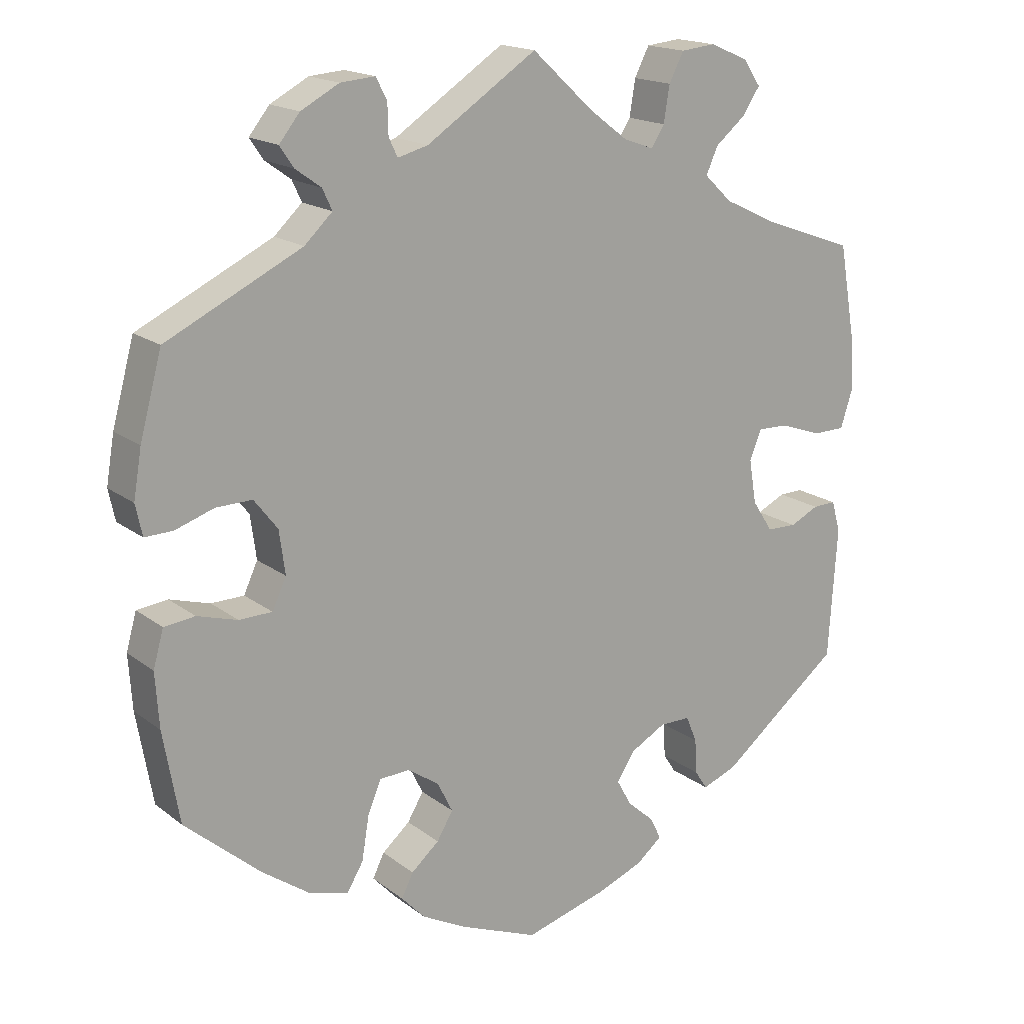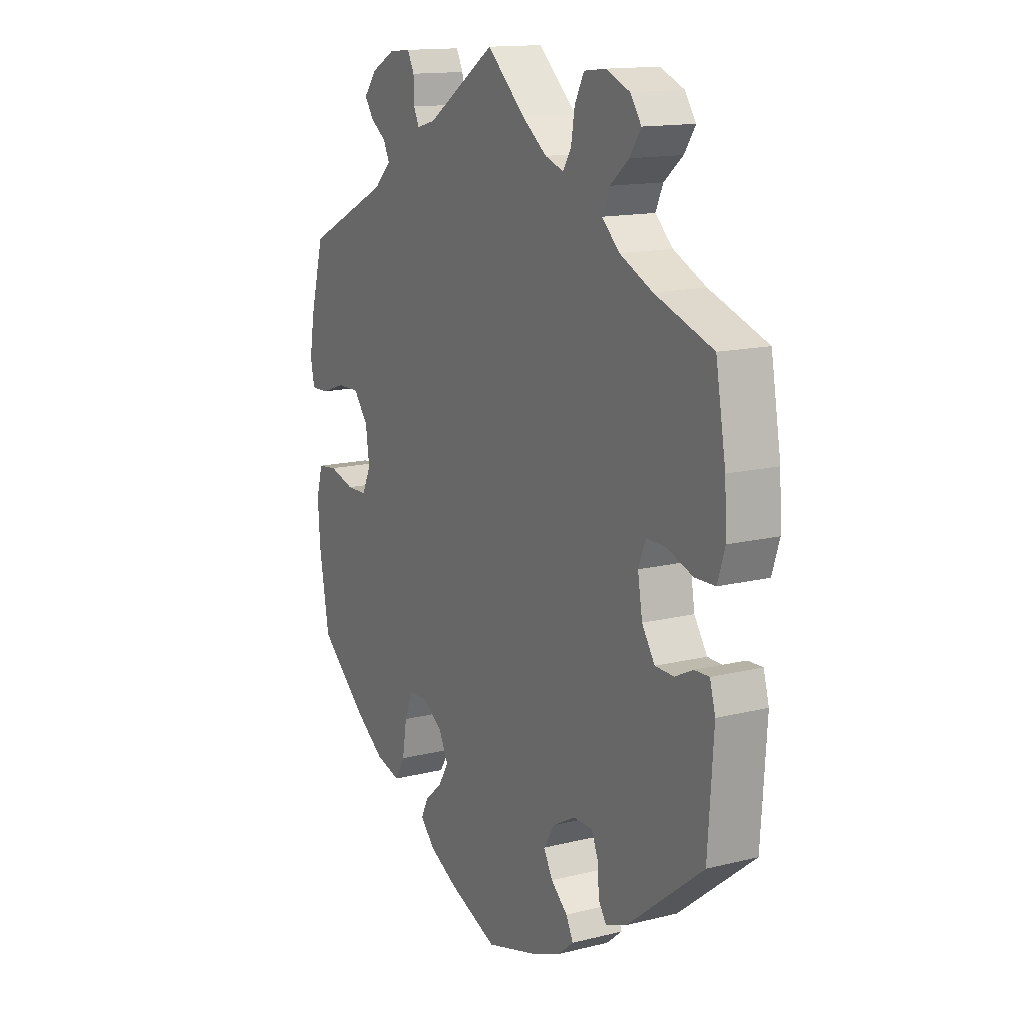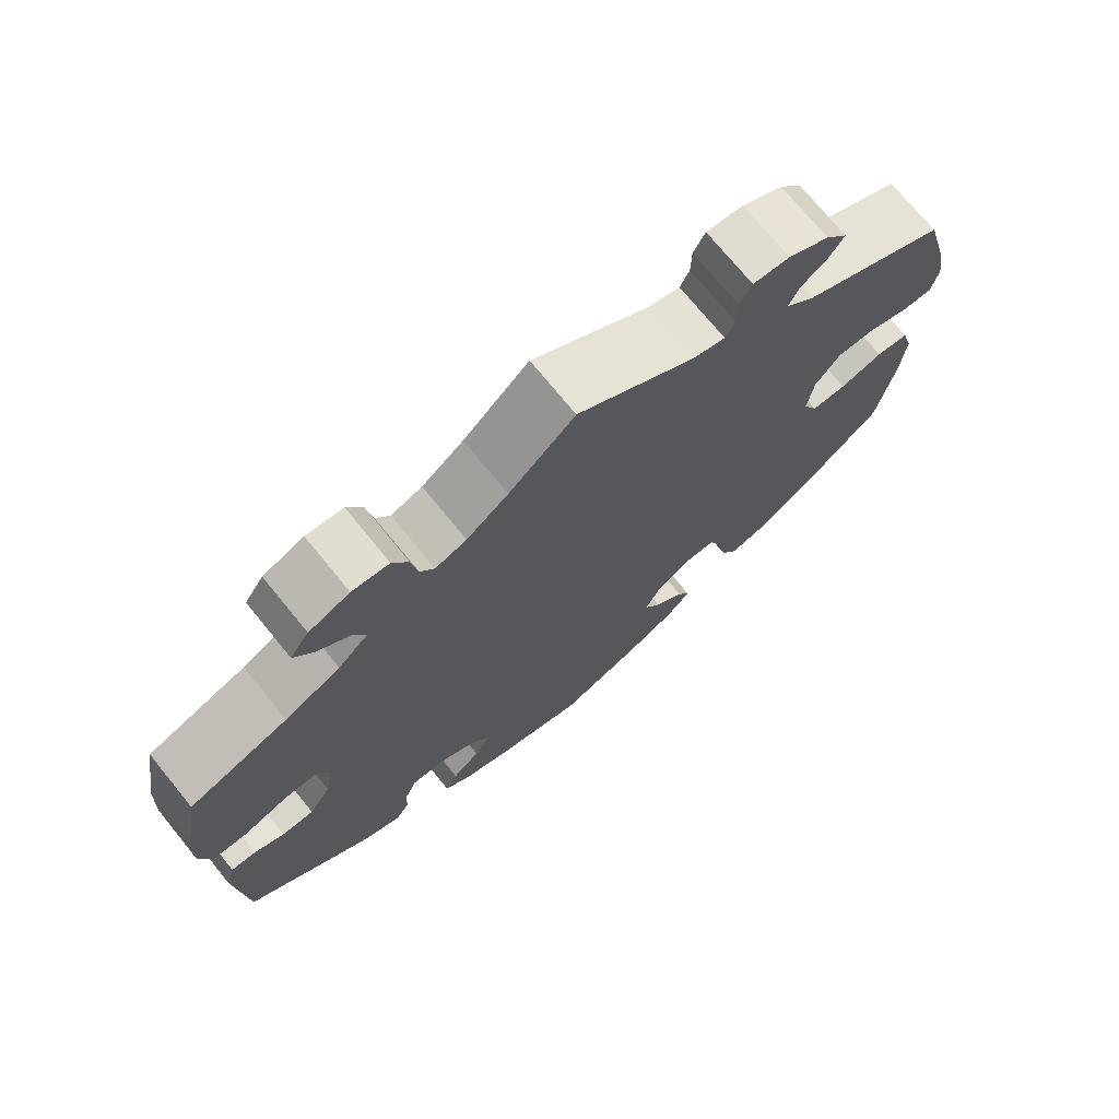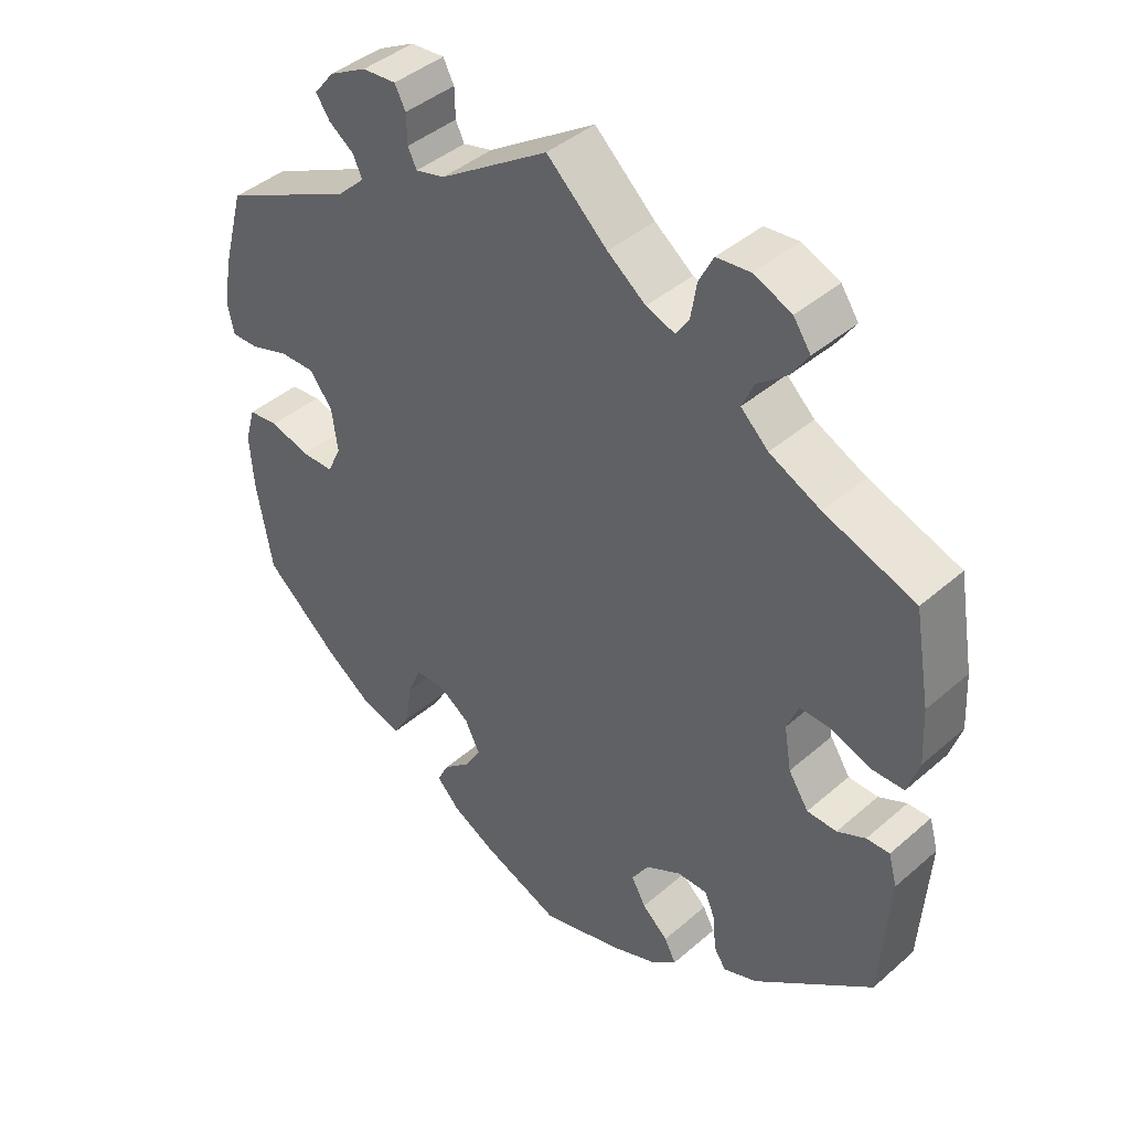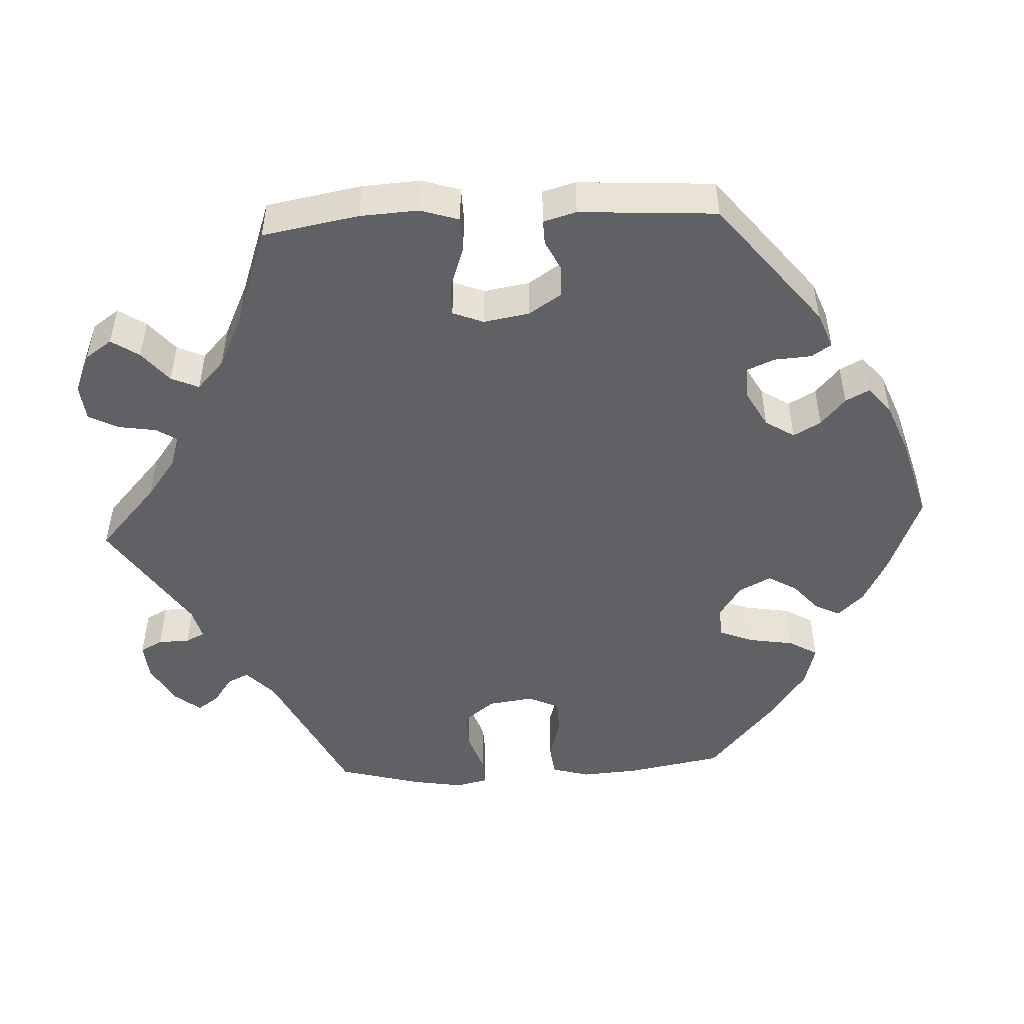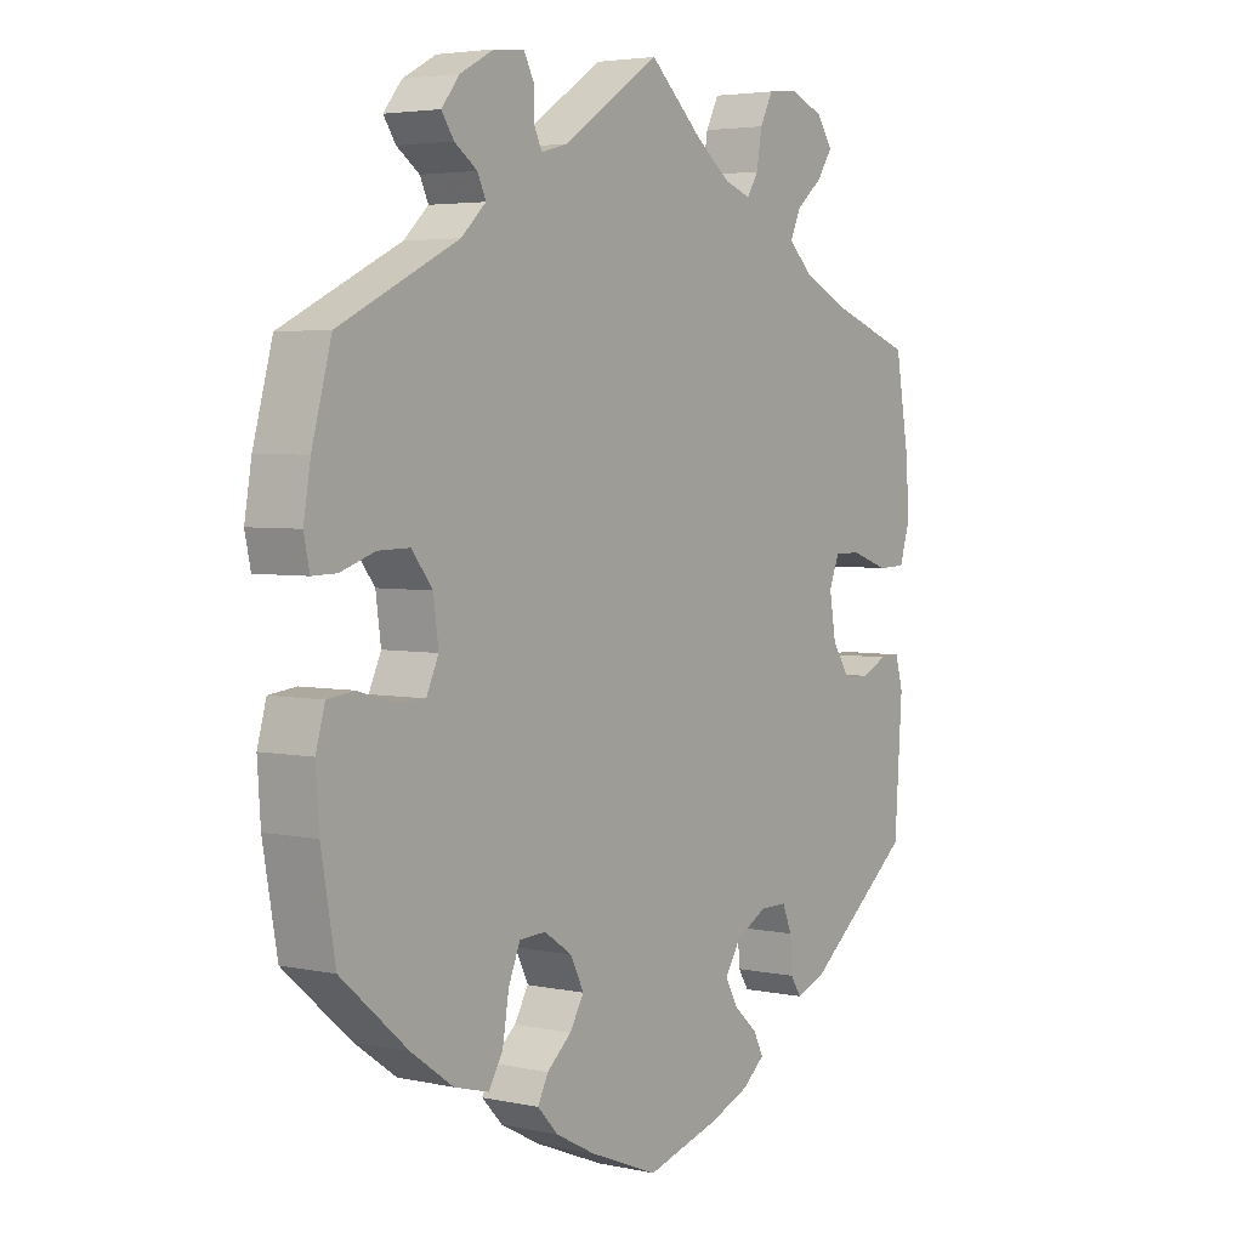
<metadata>
{"format":"obj","ext":"obj","renderer":"f3d","projection":"perspective","resolution":1024,"background":"white","views":[{"elev":17.3,"azim":-34.4,"up":"+Z"},{"elev":14.2,"azim":61.3,"up":"+Z"},{"elev":73.2,"azim":140.8,"up":"+Z"},{"elev":42.2,"azim":44.0,"up":"+Z"},{"elev":-49.3,"azim":93.1,"up":"+Y"},{"elev":4.0,"azim":-54.7,"up":"+Z"}]}
</metadata>
<code>
v -0.523 0.07 -0.163
v -0.528 0.07 -0.089
v -0.514 0.07 -0.039
v -0.472 0.07 -0.034
v -0.417 0.07 -0.05
v -0.372 0.07 -0.049
v -0.353 0.07 -0.008
v -0.361 0.07 0.051
v -0.393 0.07 0.092
v -0.442 0.07 0.091
v -0.495 0.07 0.073
v -0.533 0.07 0.072
v -0.542 0.07 0.114
v -0.531 0.07 0.179
v -0.501 0.07 0.289
v -0.317 0.07 0.379
v -0.279 0.07 0.415
v -0.292 0.07 0.443
v -0.327 0.07 0.468
v -0.346 0.07 0.496
v -0.318 0.07 0.531
v -0.266 0.07 0.559
v -0.219 0.07 0.563
v -0.204 0.07 0.534
v -0.203 0.07 0.493
v -0.191 0.07 0.468
v -0.15 0.07 0.479
v 0 0.07 0.578
v 0.084 0.07 0.501
v 0.137 0.07 0.461
v 0.177 0.07 0.447
v 0.195 0.07 0.475
v 0.203 0.07 0.524
v 0.223 0.07 0.563
v 0.27 0.07 0.568
v 0.322 0.07 0.546
v 0.346 0.07 0.511
v 0.322 0.07 0.475
v 0.281 0.07 0.441
v 0.265 0.07 0.405
v 0.303 0.07 0.369
v 0.374 0.07 0.335
v 0.5 0.07 0.29
v 0.522 0.07 0.164
v 0.526 0.07 0.088
v 0.51 0.07 0.038
v 0.466 0.07 0.037
v 0.409 0.07 0.057
v 0.367 0.07 0.058
v 0.351 0.07 0.018
v 0.361 0.07 -0.042
v 0.389 0.07 -0.085
v 0.43 0.07 -0.086
v 0.469 0.07 -0.067
v 0.501 0.07 -0.066
v 0.513 0.07 -0.109
v 0.501 0.07 -0.288
v 0.336 0.07 -0.419
v 0.289 0.07 -0.437
v 0.272 0.07 -0.411
v 0.269 0.07 -0.363
v 0.254 0.07 -0.327
v 0.212 0.07 -0.327
v 0.163 0.07 -0.354
v 0.139 0.07 -0.392
v 0.159 0.07 -0.428
v 0.195 0.07 -0.46
v 0.211 0.07 -0.491
v 0.176 0.07 -0.52
v 0.113 0.07 -0.545
v 0 0.07 -0.577
v -0.107 0.07 -0.534
v -0.168 0.07 -0.502
v -0.2 0.07 -0.468
v -0.184 0.07 -0.436
v -0.146 0.07 -0.403
v -0.124 0.07 -0.366
v -0.145 0.07 -0.324
v -0.188 0.07 -0.295
v -0.229 0.07 -0.297
v -0.247 0.07 -0.341
v -0.257 0.07 -0.401
v -0.279 0.07 -0.438
v -0.333 0.07 -0.423
v -0.398 0.07 -0.377
v -0.501 0.07 -0.288
v -0.523 0 -0.163
v -0.528 0 -0.089
v -0.514 0 -0.039
v -0.472 0 -0.034
v -0.417 0 -0.05
v -0.372 0 -0.049
v -0.353 0 -0.008
v -0.361 0 0.051
v -0.393 0 0.092
v -0.442 0 0.091
v -0.495 0 0.073
v -0.533 0 0.072
v -0.542 0 0.114
v -0.531 0 0.179
v -0.501 0 0.289
v -0.317 0 0.379
v -0.279 0 0.415
v -0.292 0 0.443
v -0.327 0 0.468
v -0.346 0 0.496
v -0.318 0 0.531
v -0.266 0 0.559
v -0.219 0 0.563
v -0.204 0 0.534
v -0.203 0 0.493
v -0.191 0 0.468
v -0.15 0 0.479
v 0 0 0.578
v 0.084 0 0.501
v 0.137 0 0.461
v 0.177 0 0.447
v 0.195 0 0.475
v 0.203 0 0.524
v 0.223 0 0.563
v 0.27 0 0.568
v 0.322 0 0.546
v 0.346 0 0.511
v 0.322 0 0.475
v 0.281 0 0.441
v 0.265 0 0.405
v 0.303 0 0.369
v 0.374 0 0.335
v 0.5 0 0.29
v 0.522 0 0.164
v 0.526 0 0.088
v 0.51 0 0.038
v 0.466 0 0.037
v 0.409 0 0.057
v 0.367 0 0.058
v 0.351 0 0.018
v 0.361 0 -0.042
v 0.389 0 -0.085
v 0.43 0 -0.086
v 0.469 0 -0.067
v 0.501 0 -0.066
v 0.513 0 -0.109
v 0.501 0 -0.288
v 0.336 0 -0.419
v 0.289 0 -0.437
v 0.272 0 -0.411
v 0.269 0 -0.363
v 0.254 0 -0.327
v 0.212 0 -0.327
v 0.163 0 -0.354
v 0.139 0 -0.392
v 0.159 0 -0.428
v 0.195 0 -0.46
v 0.211 0 -0.491
v 0.176 0 -0.52
v 0.113 0 -0.545
v 0 0 -0.577
v -0.107 0 -0.534
v -0.168 0 -0.502
v -0.2 0 -0.468
v -0.184 0 -0.436
v -0.146 0 -0.403
v -0.124 0 -0.366
v -0.145 0 -0.324
v -0.188 0 -0.295
v -0.229 0 -0.297
v -0.247 0 -0.341
v -0.257 0 -0.401
v -0.279 0 -0.438
v -0.333 0 -0.423
v -0.398 0 -0.377
v -0.501 0 -0.288
f 81 82 83 84
f 80 81 84 85
f 73 74 75 76
f 73 76 77
f 72 73 77
f 71 72 77
f 70 71 77 78
f 66 67 68 69
f 65 66 69 70
f 58 59 60 61
f 58 61 62
f 57 58 62
f 56 57 62 63
f 53 54 55 56
f 52 53 56 63
f 45 46 47 48
f 45 48 49
f 42 43 44 45
f 41 42 45 49
f 40 41 49 50
f 36 37 38 39
f 36 39 40
f 35 36 40
f 32 33 34 35
f 31 32 35 40
f 30 31 40 50
f 27 28 29
f 26 27 29 30
f 22 23 24 25
f 22 25 26
f 21 22 26
f 18 19 20 21
f 17 18 21 26
f 16 17 26 30
f 10 11 12 13
f 9 10 13 14
f 2 3 4 5
f 2 5 6
f 1 2 6
f 80 85 86 1
f 65 70 78
f 64 65 78 79
f 51 52 63 64
f 51 64 79
f 9 14 15 16
f 8 9 16 30
f 7 8 30 50
f 79 80 1 6
f 50 51 79
f 6 7 50 79
f 170 169 168 167
f 171 170 167 166
f 162 161 160 159
f 163 162 159
f 163 159 158
f 163 158 157
f 164 163 157 156
f 155 154 153 152
f 156 155 152 151
f 147 146 145 144
f 148 147 144
f 148 144 143
f 149 148 143 142
f 142 141 140 139
f 149 142 139 138
f 134 133 132 131
f 135 134 131
f 131 130 129 128
f 135 131 128 127
f 136 135 127 126
f 125 124 123 122
f 126 125 122
f 126 122 121
f 121 120 119 118
f 126 121 118 117
f 136 126 117 116
f 115 114 113
f 116 115 113 112
f 111 110 109 108
f 112 111 108
f 112 108 107
f 107 106 105 104
f 112 107 104 103
f 116 112 103 102
f 99 98 97 96
f 100 99 96 95
f 91 90 89 88
f 92 91 88
f 92 88 87
f 87 172 171 166
f 164 156 151
f 165 164 151 150
f 150 149 138 137
f 165 150 137
f 102 101 100 95
f 116 102 95 94
f 136 116 94 93
f 92 87 166 165
f 165 137 136
f 165 136 93 92
f 1 87 88 2
f 2 88 89 3
f 3 89 90 4
f 4 90 91 5
f 5 91 92 6
f 6 92 93 7
f 7 93 94 8
f 8 94 95 9
f 9 95 96 10
f 10 96 97 11
f 11 97 98 12
f 12 98 99 13
f 13 99 100 14
f 14 100 101 15
f 15 101 102 16
f 16 102 103 17
f 17 103 104 18
f 18 104 105 19
f 19 105 106 20
f 20 106 107 21
f 21 107 108 22
f 22 108 109 23
f 23 109 110 24
f 24 110 111 25
f 25 111 112 26
f 26 112 113 27
f 27 113 114 28
f 28 114 115 29
f 29 115 116 30
f 30 116 117 31
f 31 117 118 32
f 32 118 119 33
f 33 119 120 34
f 34 120 121 35
f 35 121 122 36
f 36 122 123 37
f 37 123 124 38
f 38 124 125 39
f 39 125 126 40
f 40 126 127 41
f 41 127 128 42
f 42 128 129 43
f 43 129 130 44
f 44 130 131 45
f 45 131 132 46
f 46 132 133 47
f 47 133 134 48
f 48 134 135 49
f 49 135 136 50
f 50 136 137 51
f 51 137 138 52
f 52 138 139 53
f 53 139 140 54
f 54 140 141 55
f 55 141 142 56
f 56 142 143 57
f 57 143 144 58
f 58 144 145 59
f 59 145 146 60
f 60 146 147 61
f 61 147 148 62
f 62 148 149 63
f 63 149 150 64
f 64 150 151 65
f 65 151 152 66
f 66 152 153 67
f 67 153 154 68
f 68 154 155 69
f 69 155 156 70
f 70 156 157 71
f 71 157 158 72
f 72 158 159 73
f 73 159 160 74
f 74 160 161 75
f 75 161 162 76
f 76 162 163 77
f 77 163 164 78
f 78 164 165 79
f 79 165 166 80
f 80 166 167 81
f 81 167 168 82
f 82 168 169 83
f 83 169 170 84
f 84 170 171 85
f 85 171 172 86
f 86 172 87 1

</code>
